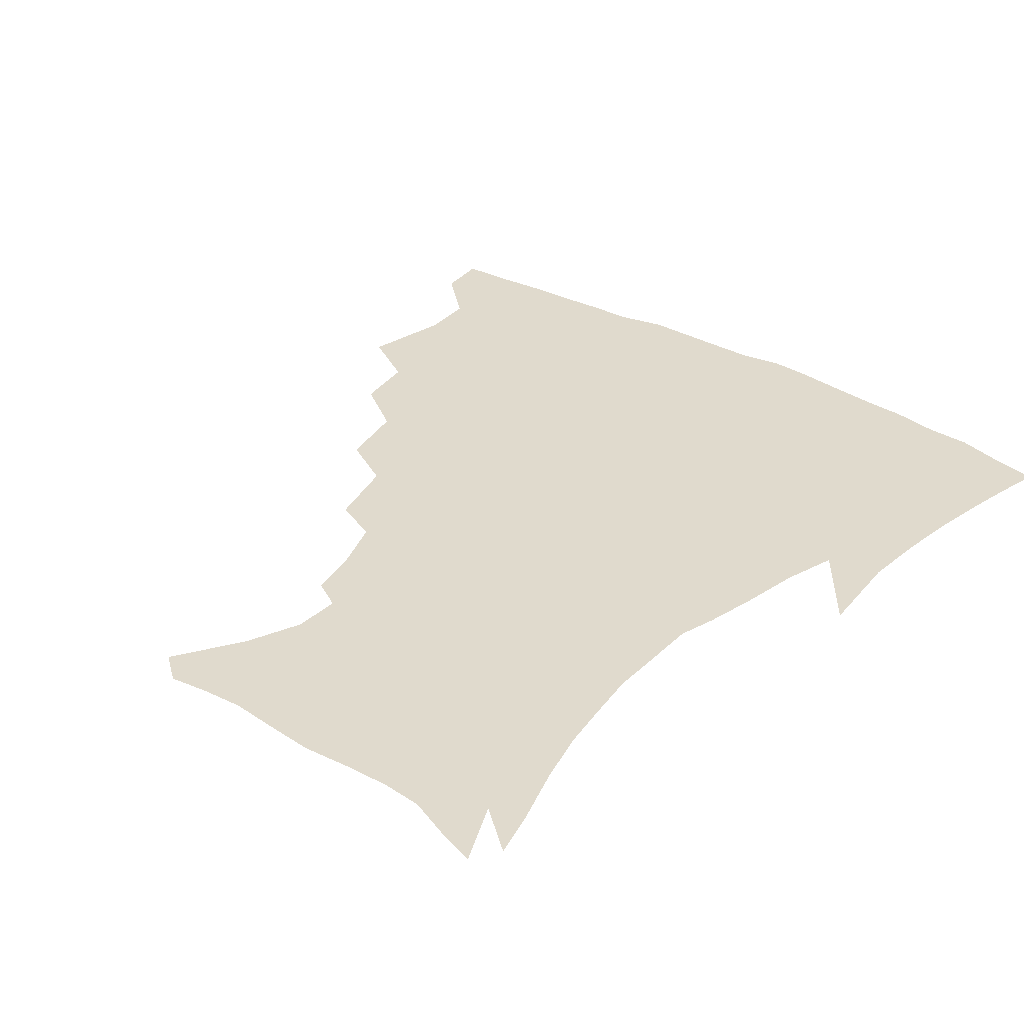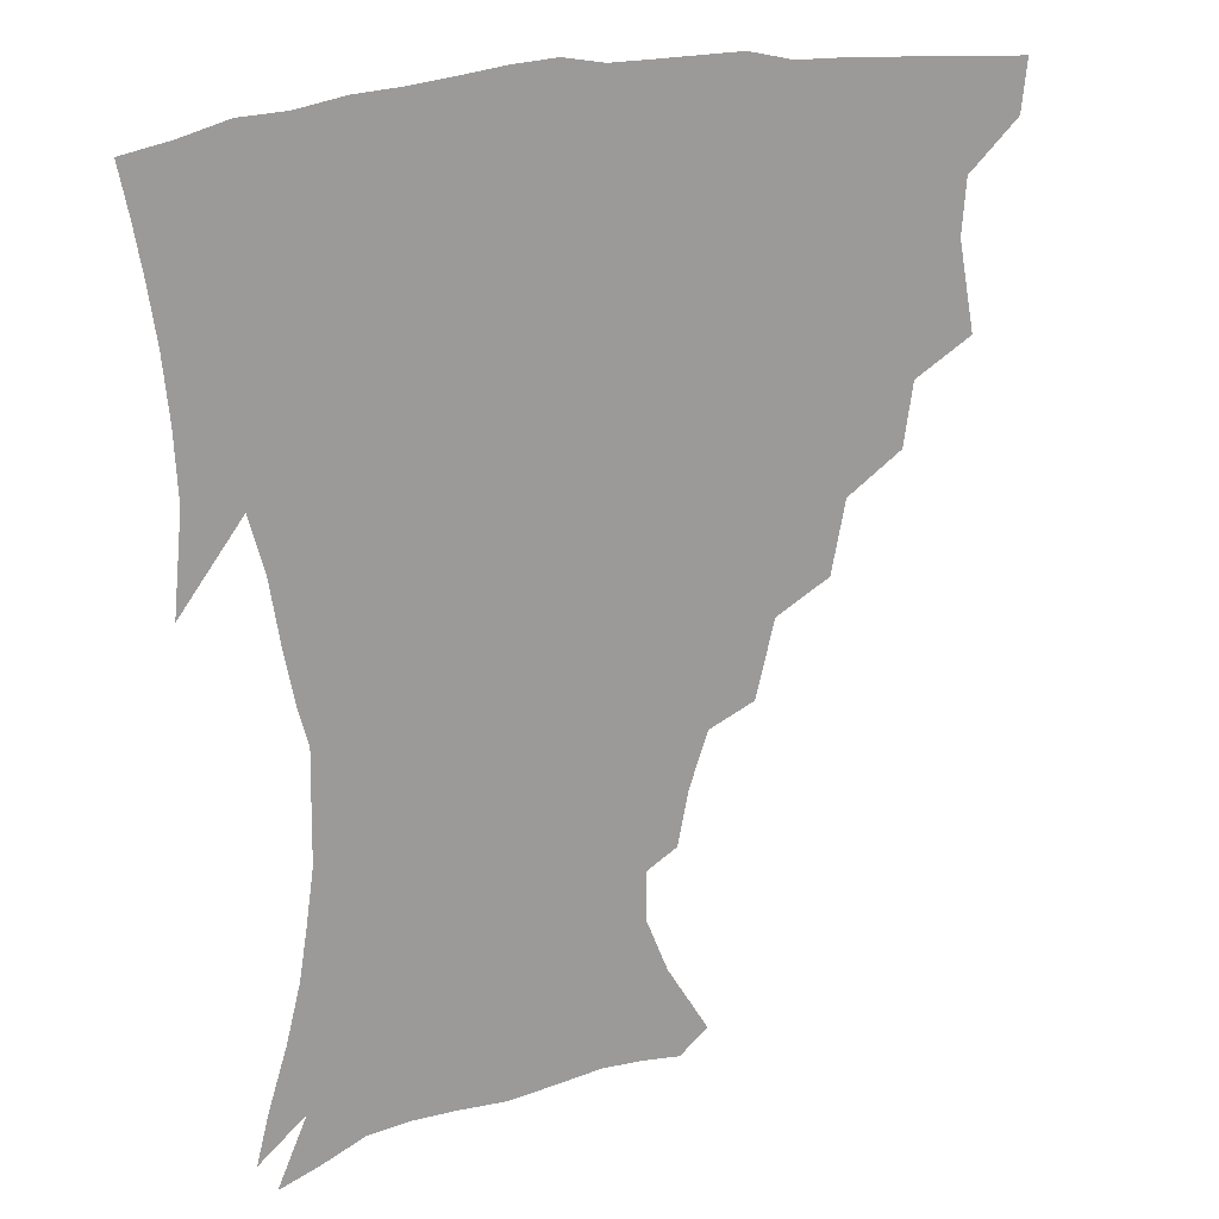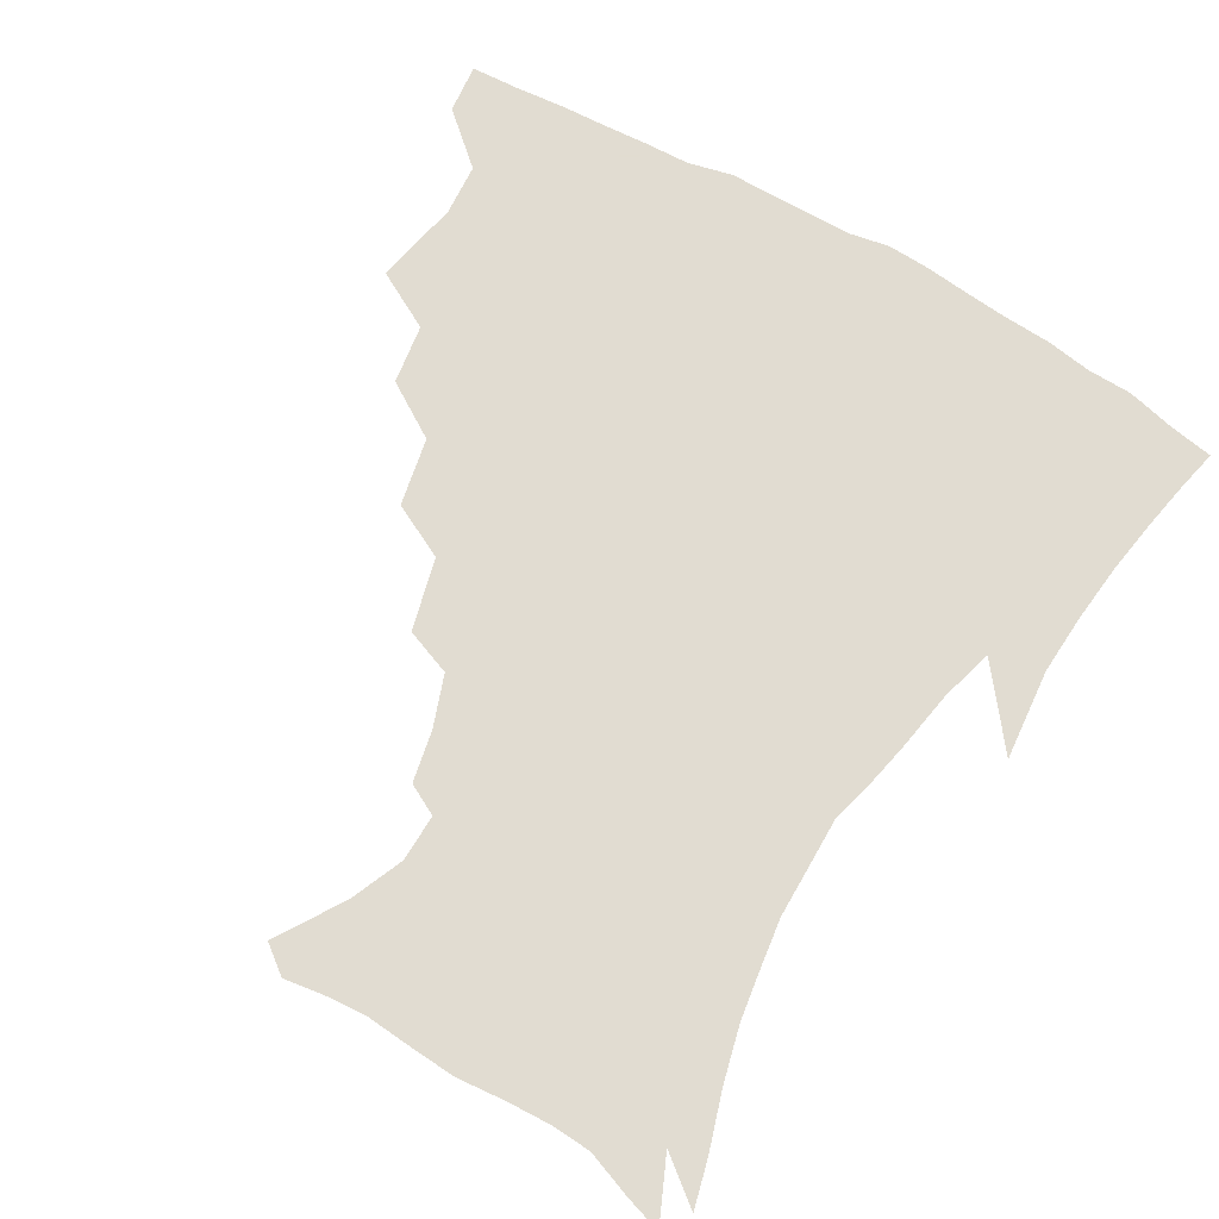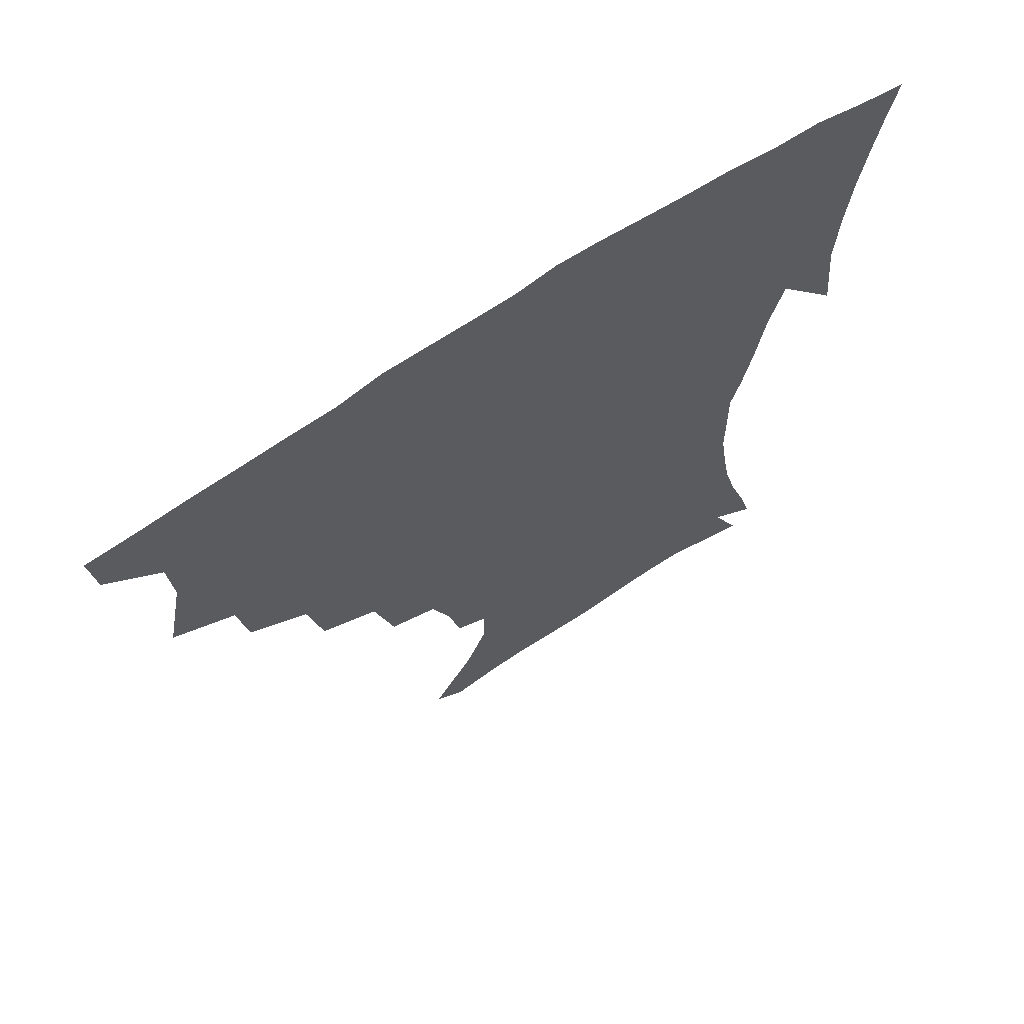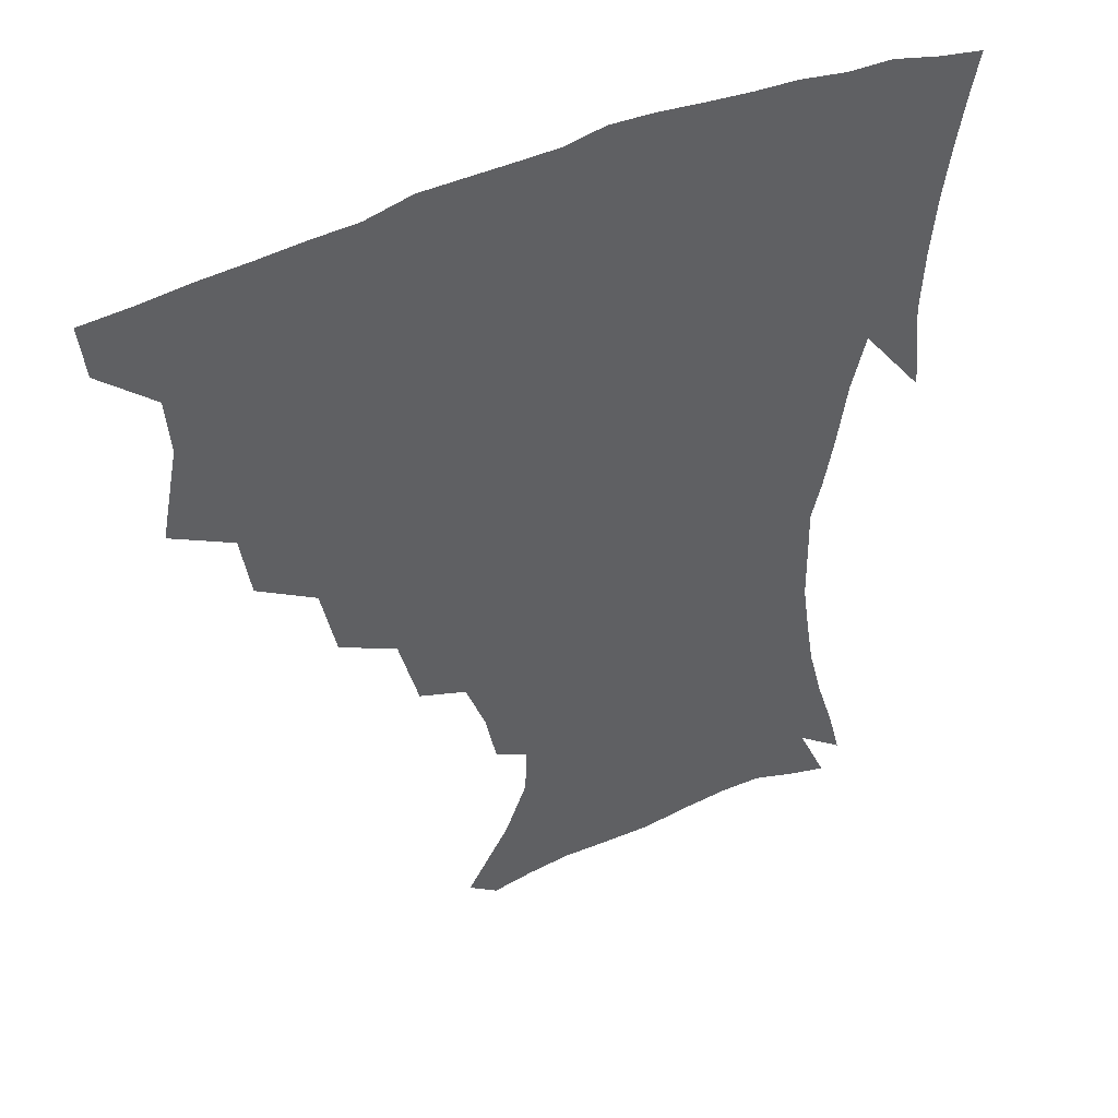
<metadata>
{"format":"obj","ext":"obj","renderer":"f3d","projection":"perspective","resolution":1024,"background":"white","views":[{"elev":33.0,"azim":38.6,"up":"+Z"},{"elev":20.0,"azim":150.7,"up":"+Y"},{"elev":69.3,"azim":30.4,"up":"+Z"},{"elev":67.1,"azim":-33.8,"up":"+Y"},{"elev":44.5,"azim":-27.9,"up":"+Y"}]}
</metadata>
<code>
v 437.7 401.7 0
v 435.7 418.3 0
v 450.9 340 0
v 456.5 368.8 0
v 455 386.4 0
v 454.1 402.9 0
v 452.3 419.2 0
v 473.8 309.3 0
v 470.6 329.3 0
v 473.9 356 0
v 473.2 373.4 0
v 471.2 388.9 0
v 469.5 404.6 0
v 467.9 420.7 0
v 497.4 274.7 0
v 492.6 297.6 0
v 492 324 0
v 489.5 341 0
v 490.1 360.8 0
v 488.5 376.1 0
v 486.7 390.7 0
v 484.9 405.9 0
v 483.5 421.5 0
v 522.2 241.3 0
v 515.8 265.5 0
v 510.2 286.5 0
v 508.2 311.4 0
v 507.3 331.4 0
v 506.5 349.1 0
v 504.3 362.8 0
v 503 377.7 0
v 501.4 392.1 0
v 500.1 406.6 0
v 498.6 422.6 0
v 547.5 201.1 0
v 543.9 218.3 0
v 537.6 235.4 0
v 531.5 256.7 0
v 527 277.3 0
v 523.2 295.1 0
v 521.4 314.6 0
v 521.4 335.6 0
v 520.3 351 0
v 518.8 365 0
v 517.4 379.1 0
v 516 393.5 0
v 514.6 408.4 0
v 513.5 423.1 0
v 536.6 140 0
v 550.4 162.4 0
v 557.7 179.9 0
v 557.9 195.6 0
v 554.9 214.4 0
v 550.8 229 0
v 546 247.1 0
v 541.8 264.4 0
v 539.1 286.5 0
v 537.1 304.5 0
v 536.2 322.6 0
v 535 337.9 0
v 534.1 352.5 0
v 533.3 366.6 0
v 531.5 380.3 0
v 530.7 394.4 0
v 529.4 409.3 0
v 528.4 426.6 0
v 546.1 132.8 0
v 555.1 150.4 0
v 564.8 172.5 0
v 566.2 185.7 0
v 565.6 204.8 0
v 563 223 0
v 559.4 240 0
v 555.9 254.6 0
v 553.1 272.7 0
v 551.2 292.3 0
v 550 309.1 0
v 549.5 326 0
v 548.1 338.8 0
v 548 354.1 0
v 547.5 367.8 0
v 546.7 381.2 0
v 545.6 394.9 0
v 543.8 410.5 0
v 542.6 426.7 0
v 558.6 134.8 0
v 569.4 156.8 0
v 575.3 178.3 0
v 575.4 194.2 0
v 574 211.4 0
v 571.7 231 0
v 568.9 244.7 0
v 566.5 262 0
v 565 280.1 0
v 563.3 295.2 0
v 562.5 311.8 0
v 562.4 328.2 0
v 561.6 340.7 0
v 561.7 355.2 0
v 561.2 368.5 0
v 560.7 381.7 0
v 560 395.1 0
v 558.7 409.7 0
v 556.8 426.7 0
v 572.5 135.9 0
v 582.2 161.8 0
v 584.3 178.8 0
v 584.3 197.6 0
v 583 212.9 0
v 580.7 232.8 0
v 578.9 247.7 0
v 577.1 263.8 0
v 576.1 283 0
v 575.6 299.8 0
v 575.2 314.7 0
v 574.9 328.5 0
v 575 342.3 0
v 575.5 356.5 0
v 574.7 368.9 0
v 574.5 382.1 0
v 574 395.5 0
v 572.5 410.6 0
v 570.7 426.8 0
v 587.6 134.7 0
v 593.1 162.3 0
v 594.3 182.5 0
v 593.4 199.9 0
v 592.1 220.3 0
v 590.3 235.5 0
v 589.1 250.5 0
v 587.8 266.5 0
v 587.3 286.2 0
v 587.3 301.9 0
v 587.3 314.8 0
v 587.6 329 0
v 588 343.1 0
v 588.7 356.8 0
v 589.2 369.8 0
v 588.7 382.5 0
v 588.1 395.7 0
v 586.4 411.7 0
v 584.2 429.3 0
v 603.5 133.8 0
v 604.3 163.6 0
v 604 184.7 0
v 602.9 201.8 0
v 601.4 220.2 0
v 599.8 236.4 0
v 599.3 252.9 0
v 598.7 268.9 0
v 598.5 285.9 0
v 598.7 300.9 0
v 599.3 314.8 0
v 600 329.9 0
v 600.5 342.2 0
v 602 357.7 0
v 602.3 370 0
v 602.3 382.8 0
v 601.8 396.4 0
v 600.9 411.1 0
v 598.5 428.6 0
v 619.8 135.3 0
v 616.7 158.1 0
v 614.1 182.4 0
v 612.3 201.6 0
v 610.6 220.6 0
v 610.2 233 0
v 609.1 251.9 0
v 609.1 268.6 0
v 609.4 284.7 0
v 610.1 299.6 0
v 611.1 316.5 0
v 612.2 329.1 0
v 613.5 344 0
v 614.5 357.5 0
v 615.5 369.6 0
v 616.3 382.5 0
v 616.5 395.7 0
v 615.6 410.1 0
v 613.4 427 0
v 634.2 136 0
v 628.2 157.6 0
v 624 182.2 0
v 621.7 201.2 0
v 619.9 219.4 0
v 619.5 235.7 0
v 619.2 251.3 0
v 619.6 266 0
v 620.2 281.5 0
v 621.4 296.8 0
v 622.6 313 0
v 624 329.1 0
v 625.8 342.7 0
v 627.1 355.4 0
v 628.5 369.1 0
v 629.8 382.1 0
v 630.5 395.1 0
v 630.2 409.2 0
v 628.4 425.5 0
v 647.5 135.2 0
v 640.2 155.2 0
v 634.3 179.9 0
v 631.6 198.4 0
v 629.6 216.3 0
v 629.5 230.2 0
v 628.7 248.5 0
v 629.5 263.1 0
v 630.9 277 0
v 632.2 293.9 0
v 633.9 311.1 0
v 636.1 324.5 0
v 637.6 341.9 0
v 639.5 354.2 0
v 641.3 368.3 0
v 643 381.3 0
v 644.9 394.1 0
v 645 407.7 0
v 643.1 424.7 0
v 661.9 129.8 0
v 651.8 153.1 0
v 646.7 172.5 0
v 642.1 193.5 0
v 639.2 212.3 0
v 638.5 227.9 0
v 638.6 242.4 0
v 639.2 258.1 0
v 640.7 272.9 0
v 642.5 290 0
v 644.9 306.2 0
v 647.5 322.1 0
v 649.4 338.2 0
v 651.6 353.4 0
v 653.9 366.3 0
v 655.8 379.4 0
v 657.8 393.1 0
v 659.1 406.2 0
v 658.7 422.2 0
v 674.7 125.8 0
v 665.2 146.9 0
v 658.9 166.3 0
v 654.6 184.3 0
v 650.6 203.4 0
v 649.1 219.4 0
v 648.4 235.1 0
v 648.7 251 0
v 649.8 267.7 0
v 652.9 281.3 0
v 655.7 298.1 0
v 658.6 316.5 0
v 661 334.8 0
v 663.8 348.7 0
v 666.2 365.2 0
v 668.8 378.7 0
v 671.1 391.7 0
v 672.8 405.2 0
v 673.4 421.8 0
v 680.5 135 0
v 676.4 150.6 0
v 670.2 169.8 0
v 665.6 187.8 0
v 663.1 203.3 0
v 660.5 220.8 0
v 660.3 235.8 0
v 660 255 0
v 663.5 267.7 0
v 666.8 284.4 0
v 670.1 304.7 0
v 675 322.3 0
v 675.2 345.5 0
v 678.2 360.8 0
v 681.6 374.8 0
v 684.2 389.4 0
v 686.8 403.1 0
v 689.1 417.8 0
v 695.3 296.3 0
v 692.3 326.6 0
v 693.4 347.5 0
v 695.4 367 0
v 698.1 384.7 0
v 700.9 400.3 0
v 704.1 415.2 0
f 5 6 1
f 1 6 2
f 6 7 2
f 9 10 3
f 3 10 4
f 10 11 4
f 4 11 5
f 11 12 5
f 5 12 6
f 12 13 6
f 6 13 7
f 13 14 7
f 16 17 8
f 8 17 9
f 17 18 9
f 9 18 10
f 18 19 10
f 10 19 11
f 19 20 11
f 11 20 12
f 20 21 12
f 12 21 13
f 21 22 13
f 13 22 14
f 22 23 14
f 25 26 15
f 15 26 16
f 26 27 16
f 16 27 17
f 27 28 17
f 17 28 18
f 28 29 18
f 18 29 19
f 29 30 19
f 19 30 20
f 30 31 20
f 20 31 21
f 31 32 21
f 21 32 22
f 32 33 22
f 22 33 23
f 33 34 23
f 37 38 24
f 24 38 25
f 38 39 25
f 25 39 26
f 39 40 26
f 26 40 27
f 40 41 27
f 27 41 28
f 41 42 28
f 28 42 29
f 42 43 29
f 29 43 30
f 43 44 30
f 30 44 31
f 44 45 31
f 31 45 32
f 45 46 32
f 32 46 33
f 46 47 33
f 33 47 34
f 47 48 34
f 52 53 35
f 35 53 36
f 53 54 36
f 36 54 37
f 54 55 37
f 37 55 38
f 55 56 38
f 38 56 39
f 56 57 39
f 39 57 40
f 57 58 40
f 40 58 41
f 58 59 41
f 41 59 42
f 59 60 42
f 42 60 43
f 60 61 43
f 43 61 44
f 61 62 44
f 44 62 45
f 62 63 45
f 45 63 46
f 63 64 46
f 46 64 47
f 64 65 47
f 47 65 48
f 65 66 48
f 67 68 49
f 49 68 50
f 68 69 50
f 50 69 51
f 69 70 51
f 51 70 52
f 70 71 52
f 52 71 53
f 71 72 53
f 53 72 54
f 72 73 54
f 54 73 55
f 73 74 55
f 55 74 56
f 74 75 56
f 56 75 57
f 75 76 57
f 57 76 58
f 76 77 58
f 58 77 59
f 77 78 59
f 59 78 60
f 78 79 60
f 60 79 61
f 79 80 61
f 61 80 62
f 80 81 62
f 62 81 63
f 81 82 63
f 63 82 64
f 82 83 64
f 64 83 65
f 83 84 65
f 65 84 66
f 84 85 66
f 67 86 68
f 86 87 68
f 68 87 69
f 87 88 69
f 69 88 70
f 88 89 70
f 70 89 71
f 89 90 71
f 71 90 72
f 90 91 72
f 72 91 73
f 91 92 73
f 73 92 74
f 92 93 74
f 74 93 75
f 93 94 75
f 75 94 76
f 94 95 76
f 76 95 77
f 95 96 77
f 77 96 78
f 96 97 78
f 78 97 79
f 97 98 79
f 79 98 80
f 98 99 80
f 80 99 81
f 99 100 81
f 81 100 82
f 100 101 82
f 82 101 83
f 101 102 83
f 83 102 84
f 102 103 84
f 84 103 85
f 103 104 85
f 86 105 87
f 105 106 87
f 87 106 88
f 106 107 88
f 88 107 89
f 107 108 89
f 89 108 90
f 108 109 90
f 90 109 91
f 109 110 91
f 91 110 92
f 110 111 92
f 92 111 93
f 111 112 93
f 93 112 94
f 112 113 94
f 94 113 95
f 113 114 95
f 95 114 96
f 114 115 96
f 96 115 97
f 115 116 97
f 97 116 98
f 116 117 98
f 98 117 99
f 117 118 99
f 99 118 100
f 118 119 100
f 100 119 101
f 119 120 101
f 101 120 102
f 120 121 102
f 102 121 103
f 121 122 103
f 103 122 104
f 122 123 104
f 105 124 106
f 124 125 106
f 106 125 107
f 125 126 107
f 107 126 108
f 126 127 108
f 108 127 109
f 127 128 109
f 109 128 110
f 128 129 110
f 110 129 111
f 129 130 111
f 111 130 112
f 130 131 112
f 112 131 113
f 131 132 113
f 113 132 114
f 132 133 114
f 114 133 115
f 133 134 115
f 115 134 116
f 134 135 116
f 116 135 117
f 135 136 117
f 117 136 118
f 136 137 118
f 118 137 119
f 137 138 119
f 119 138 120
f 138 139 120
f 120 139 121
f 139 140 121
f 121 140 122
f 140 141 122
f 122 141 123
f 141 142 123
f 124 143 125
f 143 144 125
f 125 144 126
f 144 145 126
f 126 145 127
f 145 146 127
f 127 146 128
f 146 147 128
f 128 147 129
f 147 148 129
f 129 148 130
f 148 149 130
f 130 149 131
f 149 150 131
f 131 150 132
f 150 151 132
f 132 151 133
f 151 152 133
f 133 152 134
f 152 153 134
f 134 153 135
f 153 154 135
f 135 154 136
f 154 155 136
f 136 155 137
f 155 156 137
f 137 156 138
f 156 157 138
f 138 157 139
f 157 158 139
f 139 158 140
f 158 159 140
f 140 159 141
f 159 160 141
f 141 160 142
f 160 161 142
f 143 162 144
f 162 163 144
f 144 163 145
f 163 164 145
f 145 164 146
f 164 165 146
f 146 165 147
f 165 166 147
f 147 166 148
f 166 167 148
f 148 167 149
f 167 168 149
f 149 168 150
f 168 169 150
f 150 169 151
f 169 170 151
f 151 170 152
f 170 171 152
f 152 171 153
f 171 172 153
f 153 172 154
f 172 173 154
f 154 173 155
f 173 174 155
f 155 174 156
f 174 175 156
f 156 175 157
f 175 176 157
f 157 176 158
f 176 177 158
f 158 177 159
f 177 178 159
f 159 178 160
f 178 179 160
f 160 179 161
f 179 180 161
f 162 181 163
f 181 182 163
f 163 182 164
f 182 183 164
f 164 183 165
f 183 184 165
f 165 184 166
f 184 185 166
f 166 185 167
f 185 186 167
f 167 186 168
f 186 187 168
f 168 187 169
f 187 188 169
f 169 188 170
f 188 189 170
f 170 189 171
f 189 190 171
f 171 190 172
f 190 191 172
f 172 191 173
f 191 192 173
f 173 192 174
f 192 193 174
f 174 193 175
f 193 194 175
f 175 194 176
f 194 195 176
f 176 195 177
f 195 196 177
f 177 196 178
f 196 197 178
f 178 197 179
f 197 198 179
f 179 198 180
f 198 199 180
f 181 200 182
f 200 201 182
f 182 201 183
f 201 202 183
f 183 202 184
f 202 203 184
f 184 203 185
f 203 204 185
f 185 204 186
f 204 205 186
f 186 205 187
f 205 206 187
f 187 206 188
f 206 207 188
f 188 207 189
f 207 208 189
f 189 208 190
f 208 209 190
f 190 209 191
f 209 210 191
f 191 210 192
f 210 211 192
f 192 211 193
f 211 212 193
f 193 212 194
f 212 213 194
f 194 213 195
f 213 214 195
f 195 214 196
f 214 215 196
f 196 215 197
f 215 216 197
f 197 216 198
f 216 217 198
f 198 217 199
f 217 218 199
f 200 219 201
f 219 220 201
f 201 220 202
f 220 221 202
f 202 221 203
f 221 222 203
f 203 222 204
f 222 223 204
f 204 223 205
f 223 224 205
f 205 224 206
f 224 225 206
f 206 225 207
f 225 226 207
f 207 226 208
f 226 227 208
f 208 227 209
f 227 228 209
f 209 228 210
f 228 229 210
f 210 229 211
f 229 230 211
f 211 230 212
f 230 231 212
f 212 231 213
f 231 232 213
f 213 232 214
f 232 233 214
f 214 233 215
f 233 234 215
f 215 234 216
f 234 235 216
f 216 235 217
f 235 236 217
f 217 236 218
f 236 237 218
f 219 238 220
f 238 239 220
f 220 239 221
f 239 240 221
f 221 240 222
f 240 241 222
f 222 241 223
f 241 242 223
f 223 242 224
f 242 243 224
f 224 243 225
f 243 244 225
f 225 244 226
f 244 245 226
f 226 245 227
f 245 246 227
f 227 246 228
f 246 247 228
f 228 247 229
f 247 248 229
f 229 248 230
f 248 249 230
f 230 249 231
f 249 250 231
f 231 250 232
f 250 251 232
f 232 251 233
f 251 252 233
f 233 252 234
f 252 253 234
f 234 253 235
f 253 254 235
f 235 254 236
f 254 255 236
f 236 255 237
f 255 256 237
f 239 257 240
f 257 258 240
f 240 258 241
f 258 259 241
f 241 259 242
f 259 260 242
f 242 260 243
f 260 261 243
f 243 261 244
f 261 262 244
f 244 262 245
f 262 263 245
f 245 263 246
f 263 264 246
f 246 264 247
f 264 265 247
f 247 265 248
f 265 266 248
f 248 266 249
f 266 267 249
f 249 267 250
f 267 268 250
f 250 268 251
f 268 269 251
f 251 269 252
f 269 270 252
f 252 270 253
f 270 271 253
f 253 271 254
f 271 272 254
f 254 272 255
f 272 273 255
f 255 273 256
f 273 274 256
f 268 275 269
f 275 276 269
f 269 276 270
f 276 277 270
f 270 277 271
f 277 278 271
f 271 278 272
f 278 279 272
f 272 279 273
f 279 280 273
f 273 280 274
f 280 281 274

</code>
